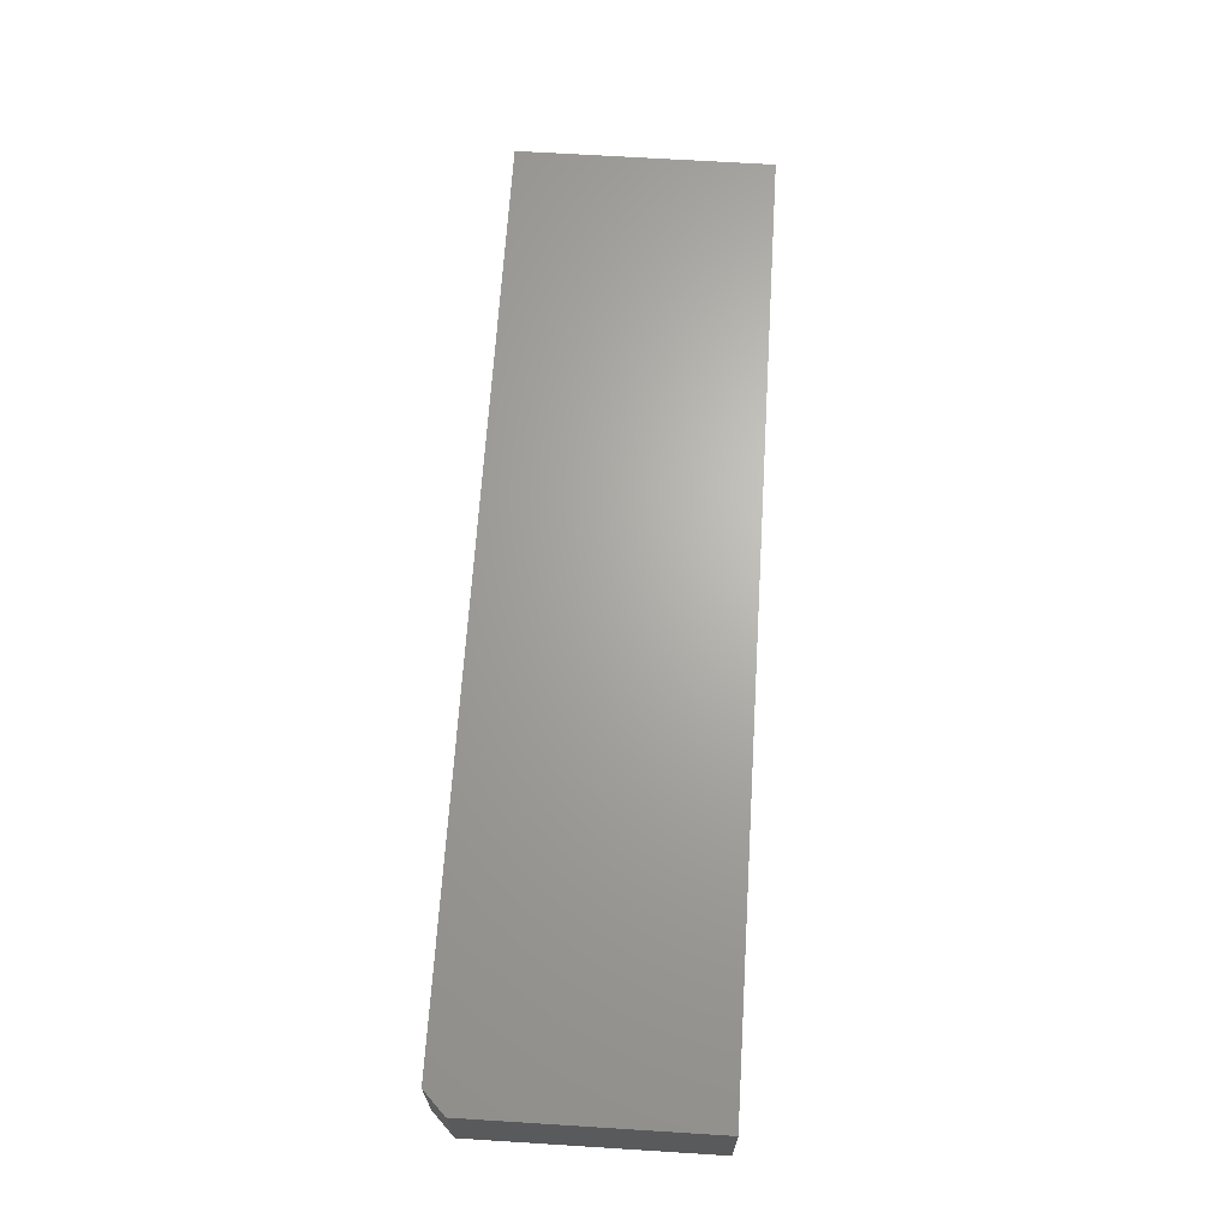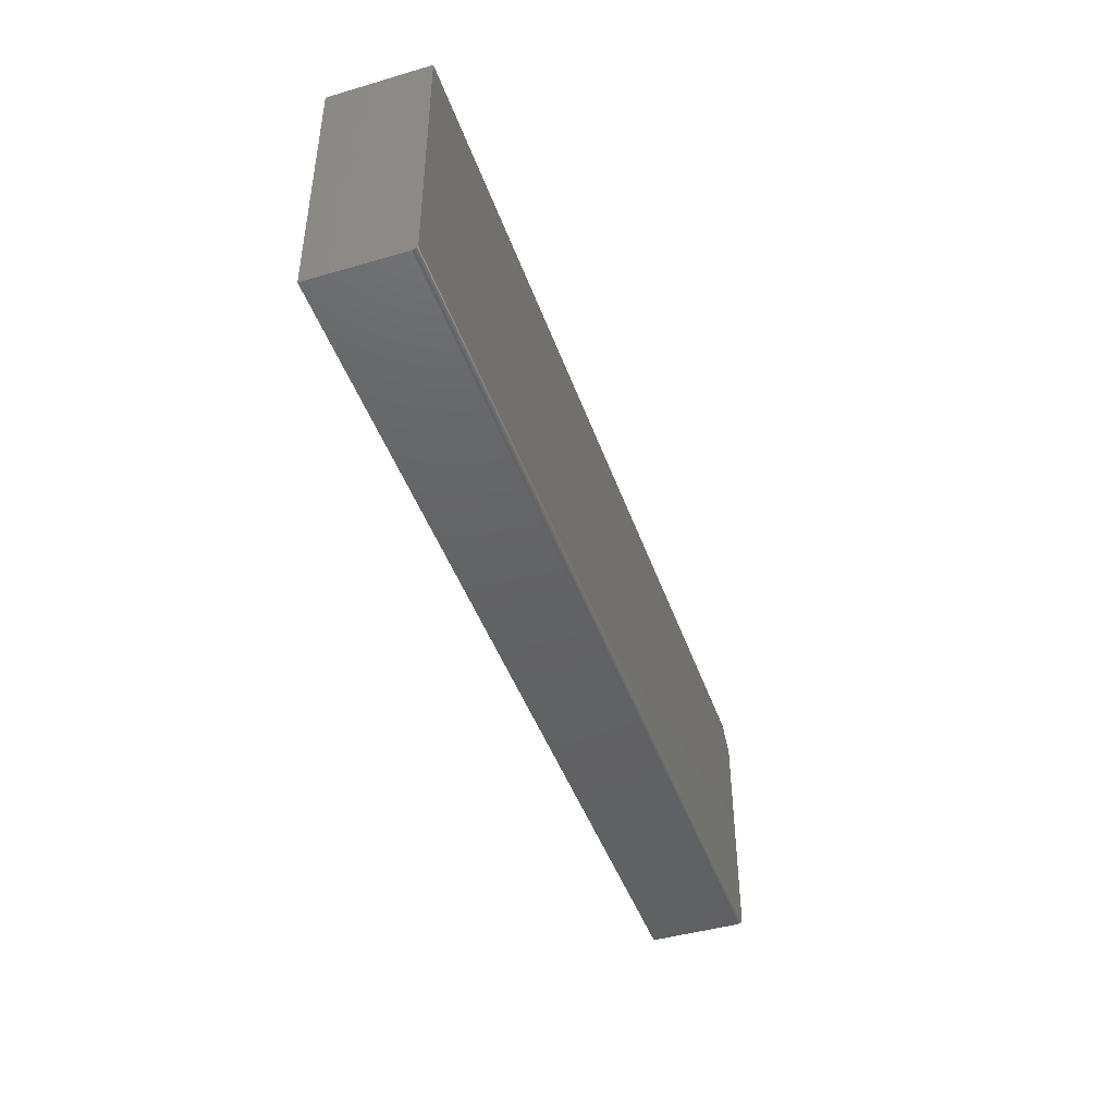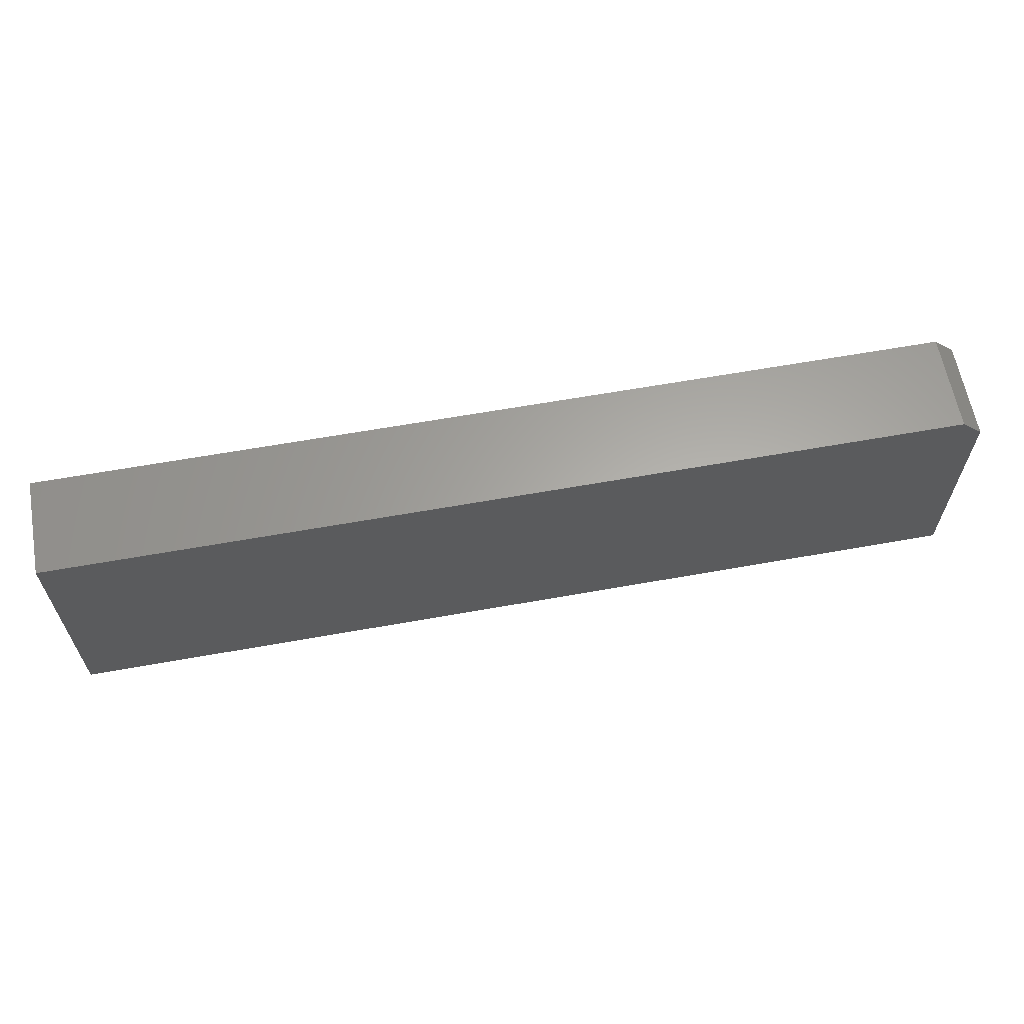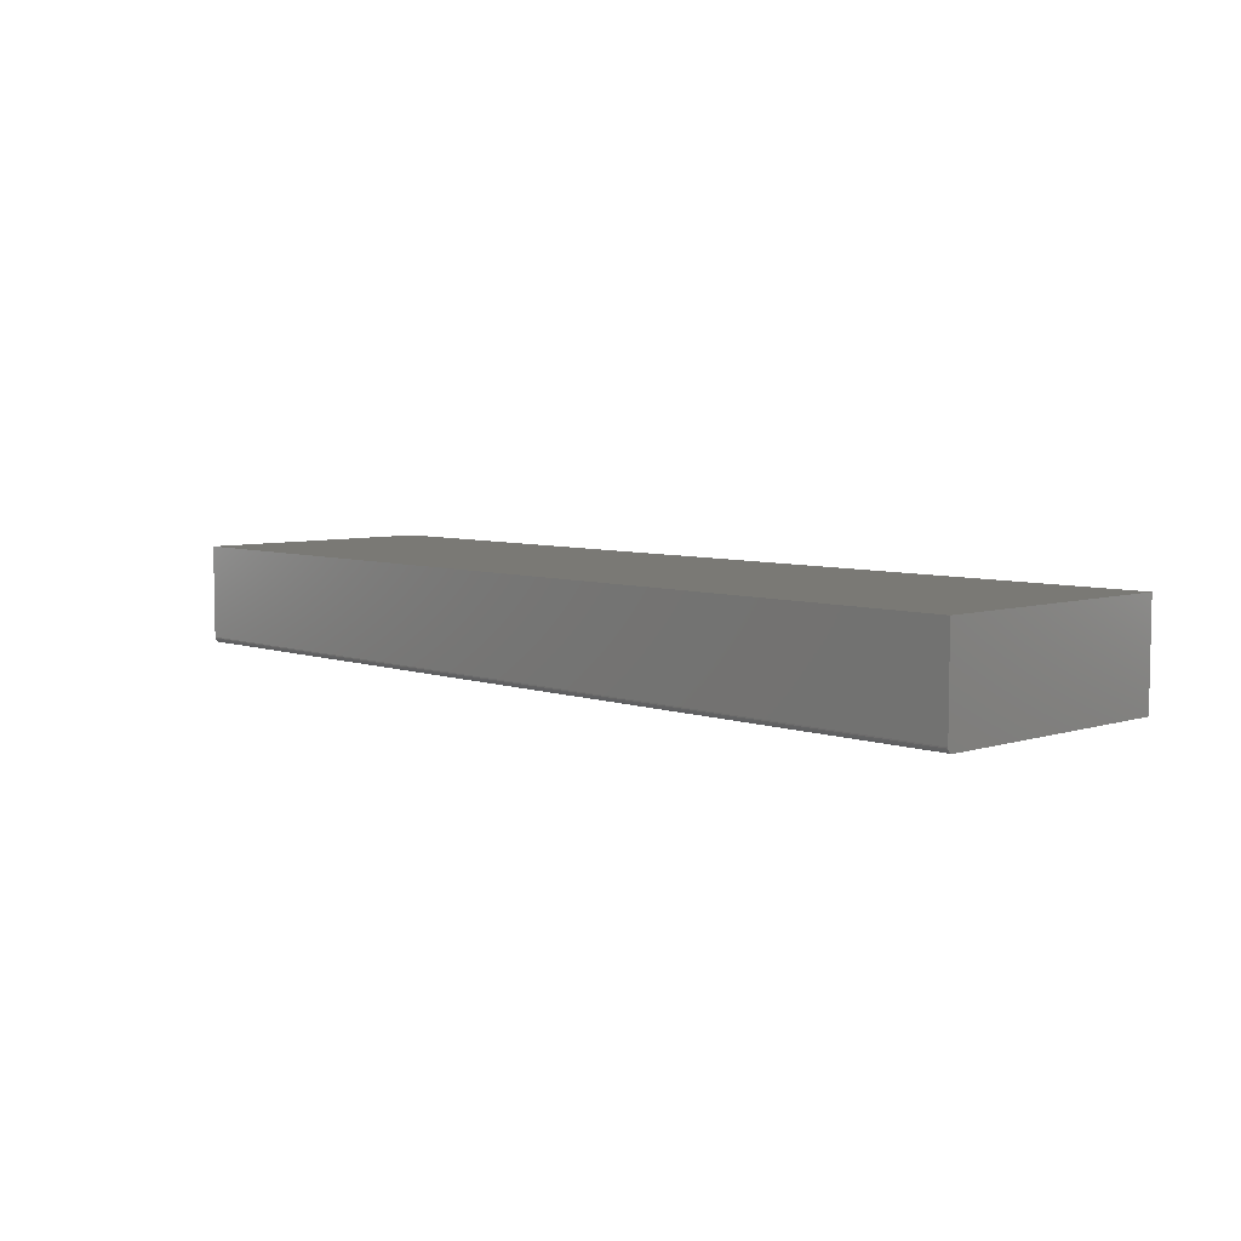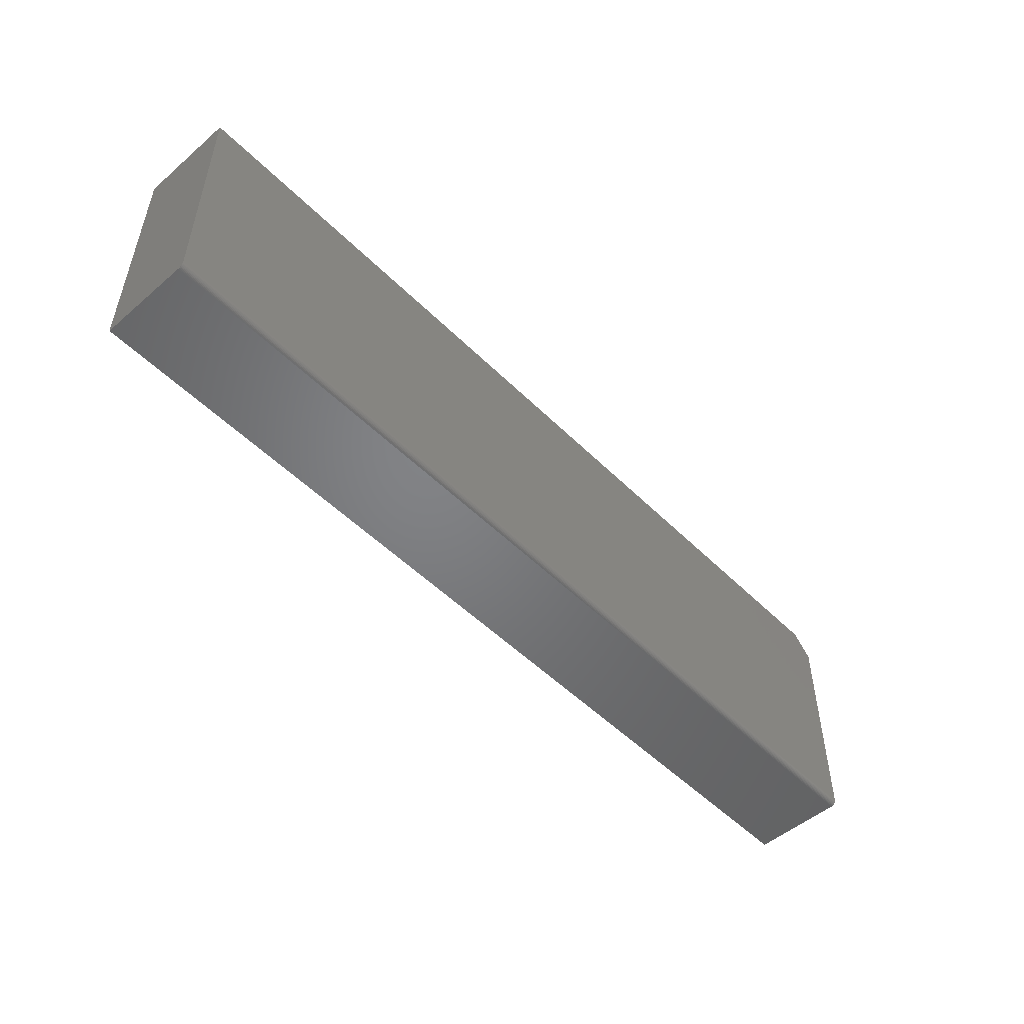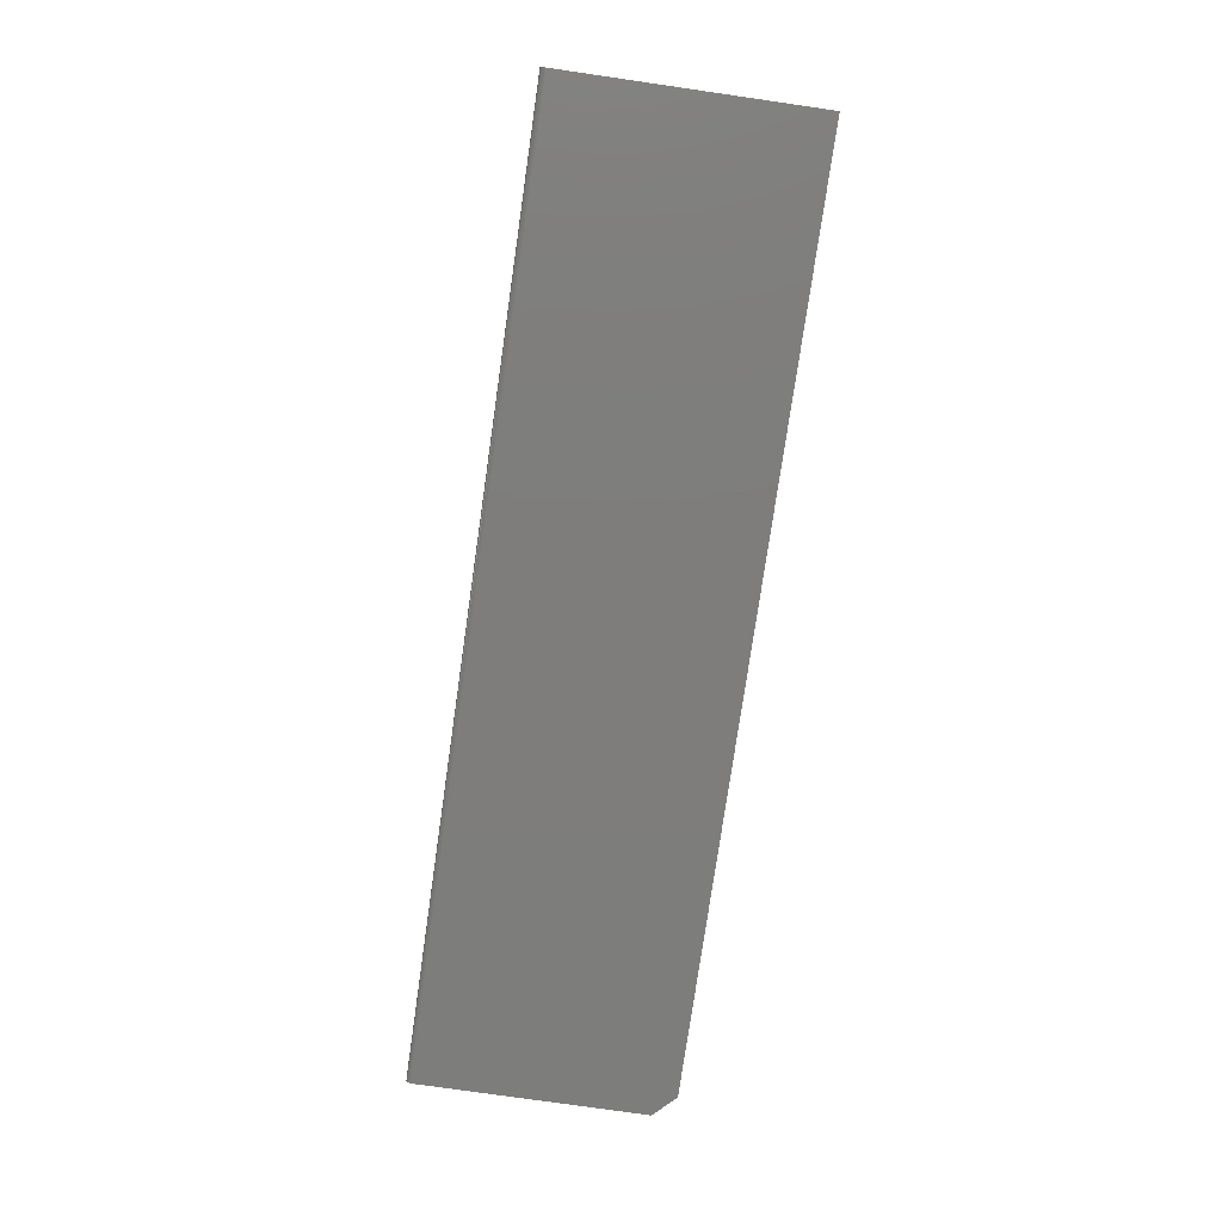
<metadata>
{"format":"stl","ext":"stl","renderer":"f3d","projection":"perspective","resolution":1024,"background":"white","views":[{"elev":66.5,"azim":93.6,"up":"+Y"},{"elev":-44.6,"azim":-71.2,"up":"+Z"},{"elev":62.5,"azim":-10.3,"up":"+Z"},{"elev":6.1,"azim":-133.6,"up":"+Y"},{"elev":-51.1,"azim":-47.0,"up":"+Z"},{"elev":-77.1,"azim":-98.2,"up":"+Y"}]}
</metadata>
<code>
# stl→obj: 26 verts, 48 faces
v -0.75 -0.1406 -0.1562
v 0.5859 -0.1406 -0.1562
v -0.75 -0.1406 0.2016
v 0.5859 -0.1406 0.1703
v 0.5547 -0.1406 0.2016
v 0.5859 -0.1405 -0.1578
v 0.5859 -0.1393 -0.1606
v 0.5859 -0.14 -0.1592
v 0.5859 1.669e-16 0.1703
v 0.5859 -0.1383 -0.1618
v 0.5859 -0.1372 -0.1627
v 0.5859 -0.1358 -0.1635
v 0.5859 -0.1343 -0.1639
v 0.5859 -0.1328 -0.1641
v 0.5859 1.483e-16 -0.1641
v 0.5547 1.651e-16 0.2016
v -0.75 2.03e-17 0.2016
v -0.75 0 -0.1641
v -0.75 -0.1393 -0.1606
v -0.75 -0.1372 -0.1627
v -0.75 -0.1383 -0.1618
v -0.75 -0.14 -0.1592
v -0.75 -0.1405 -0.1578
v -0.75 -0.1328 -0.1641
v -0.75 -0.1343 -0.1639
v -0.75 -0.1358 -0.1635
f 1 2 3
f 3 2 4
f 3 4 5
f 2 6 7
f 7 6 8
f 9 4 2
f 9 2 7
f 9 7 10
f 9 10 11
f 9 11 12
f 9 12 13
f 9 13 14
f 9 14 15
f 16 9 17
f 17 9 15
f 17 15 18
f 5 16 3
f 3 16 17
f 9 16 4
f 4 16 5
f 19 20 21
f 1 3 17
f 18 20 19
f 18 19 22
f 18 22 23
f 18 23 1
f 18 1 17
f 20 18 24
f 20 24 25
f 20 25 26
f 24 18 14
f 14 18 15
f 24 14 25
f 25 14 13
f 25 13 26
f 26 13 12
f 26 12 20
f 20 12 11
f 20 11 21
f 21 11 10
f 21 10 19
f 19 10 7
f 19 7 22
f 22 7 8
f 22 8 23
f 23 8 6
f 23 6 1
f 1 6 2

</code>
